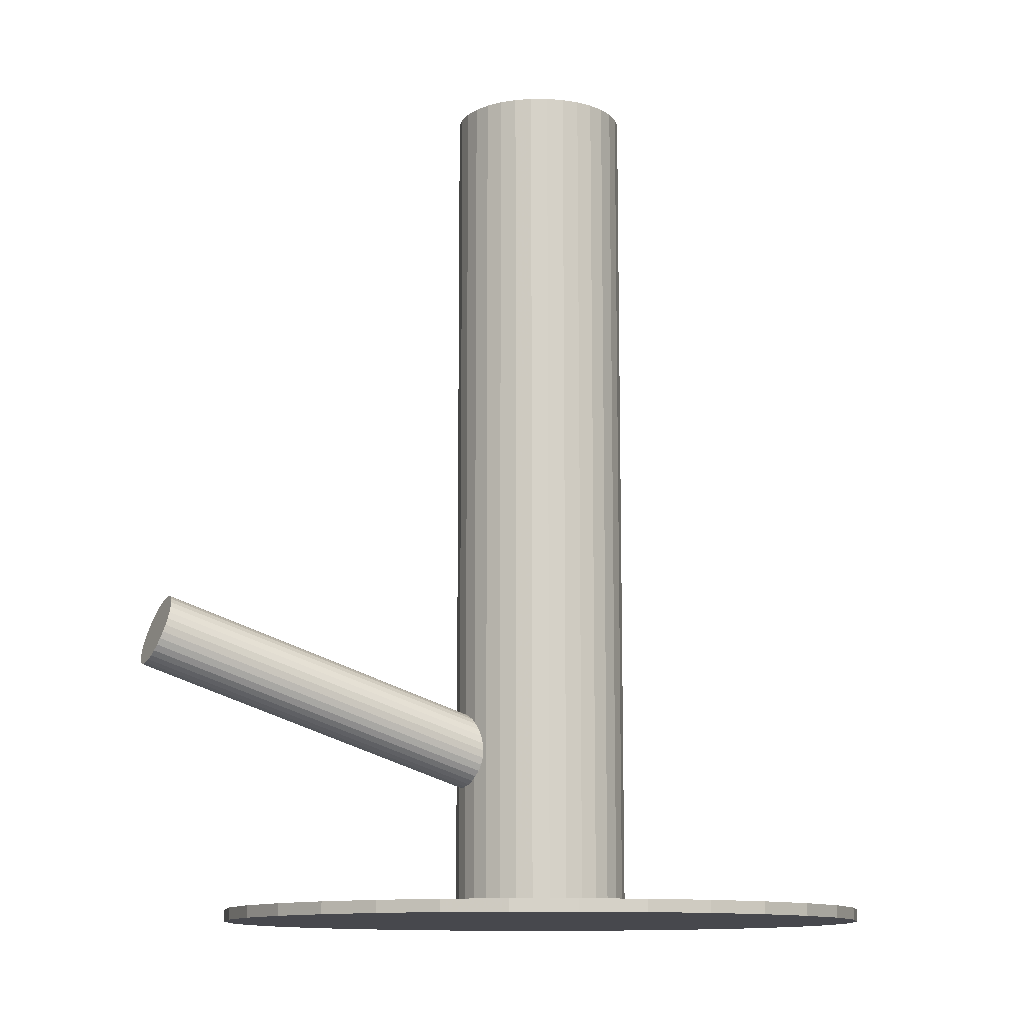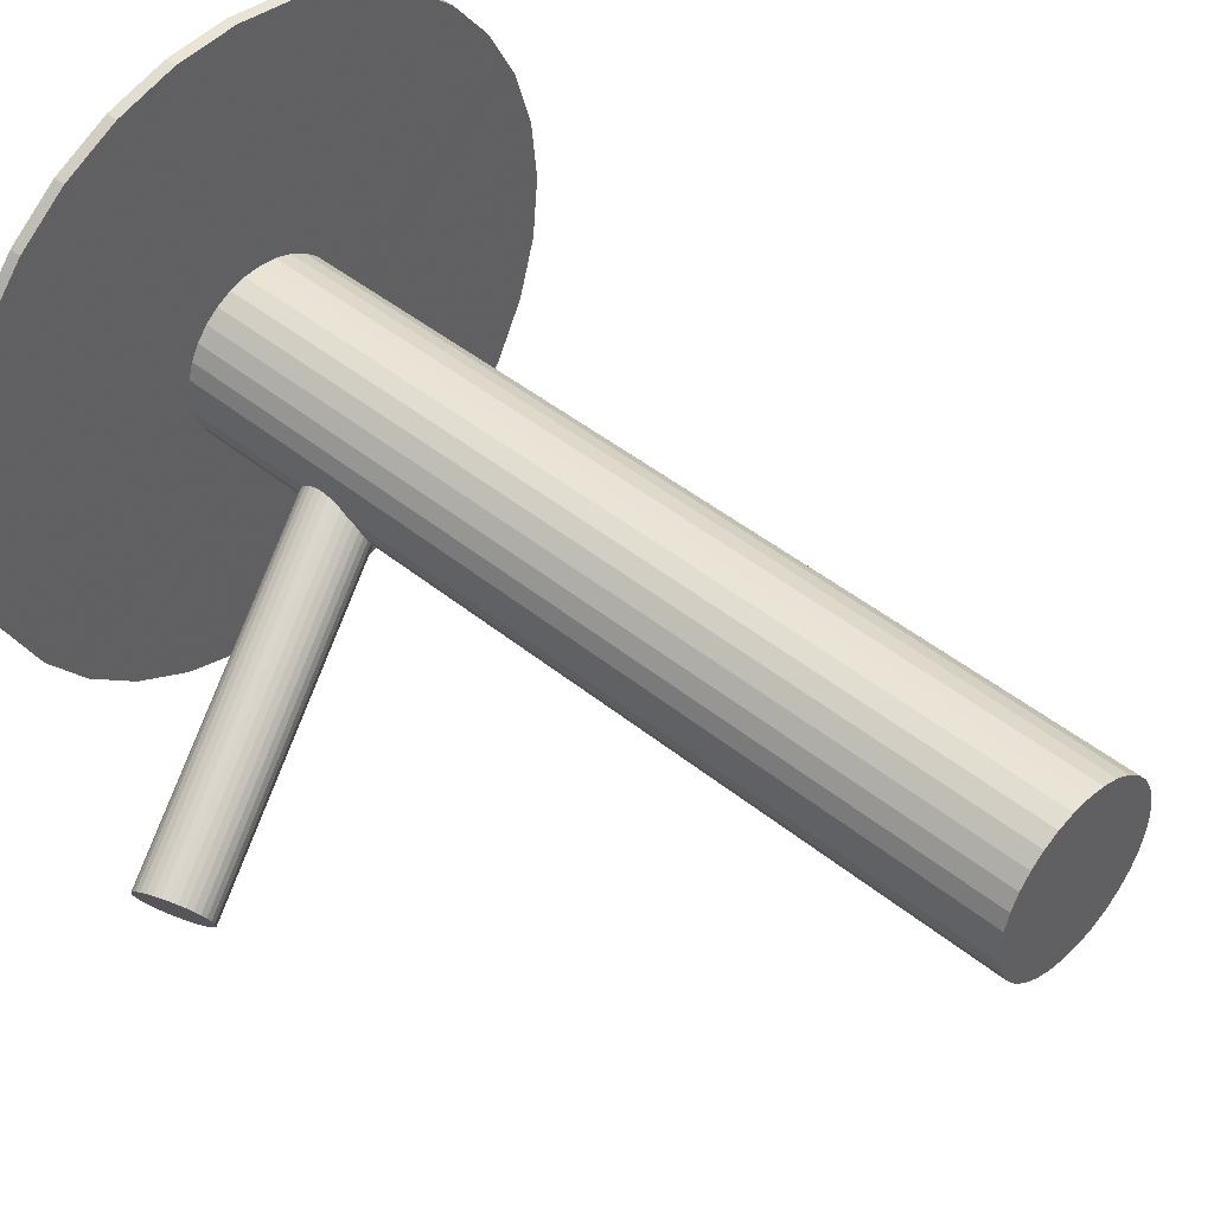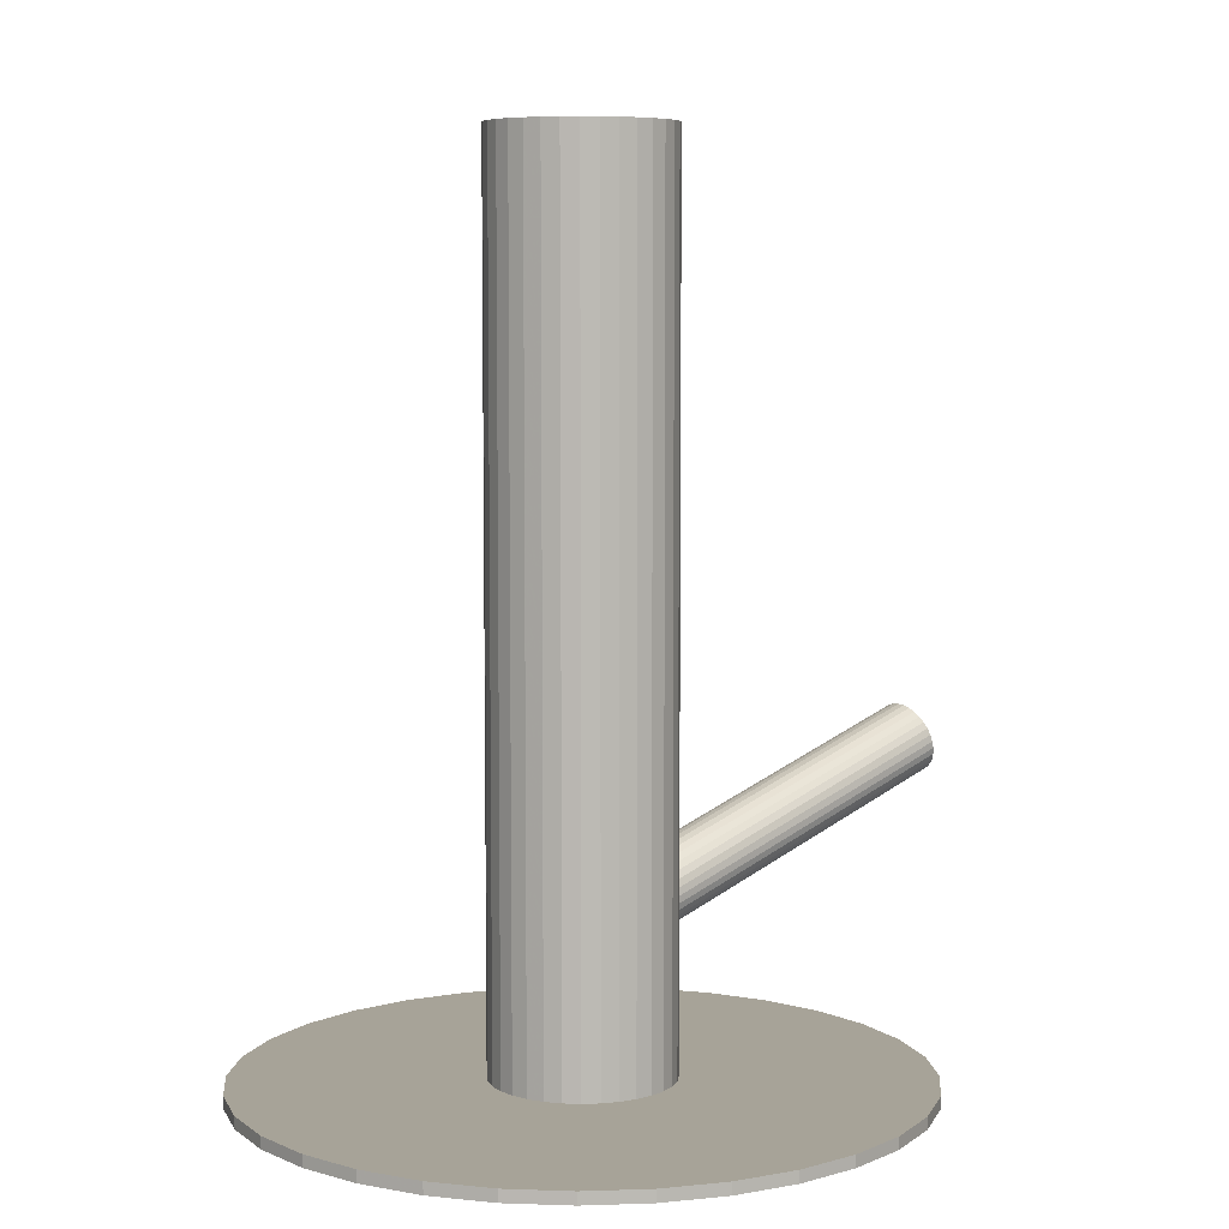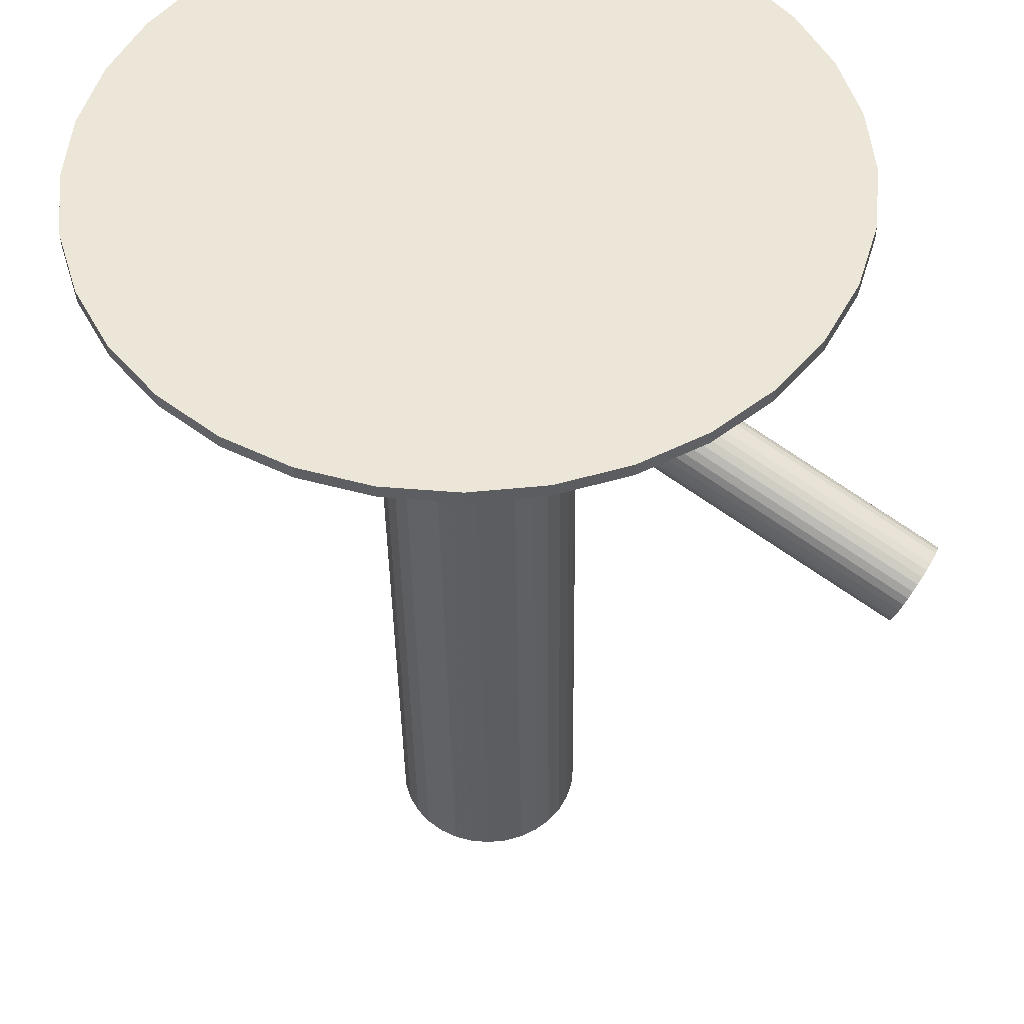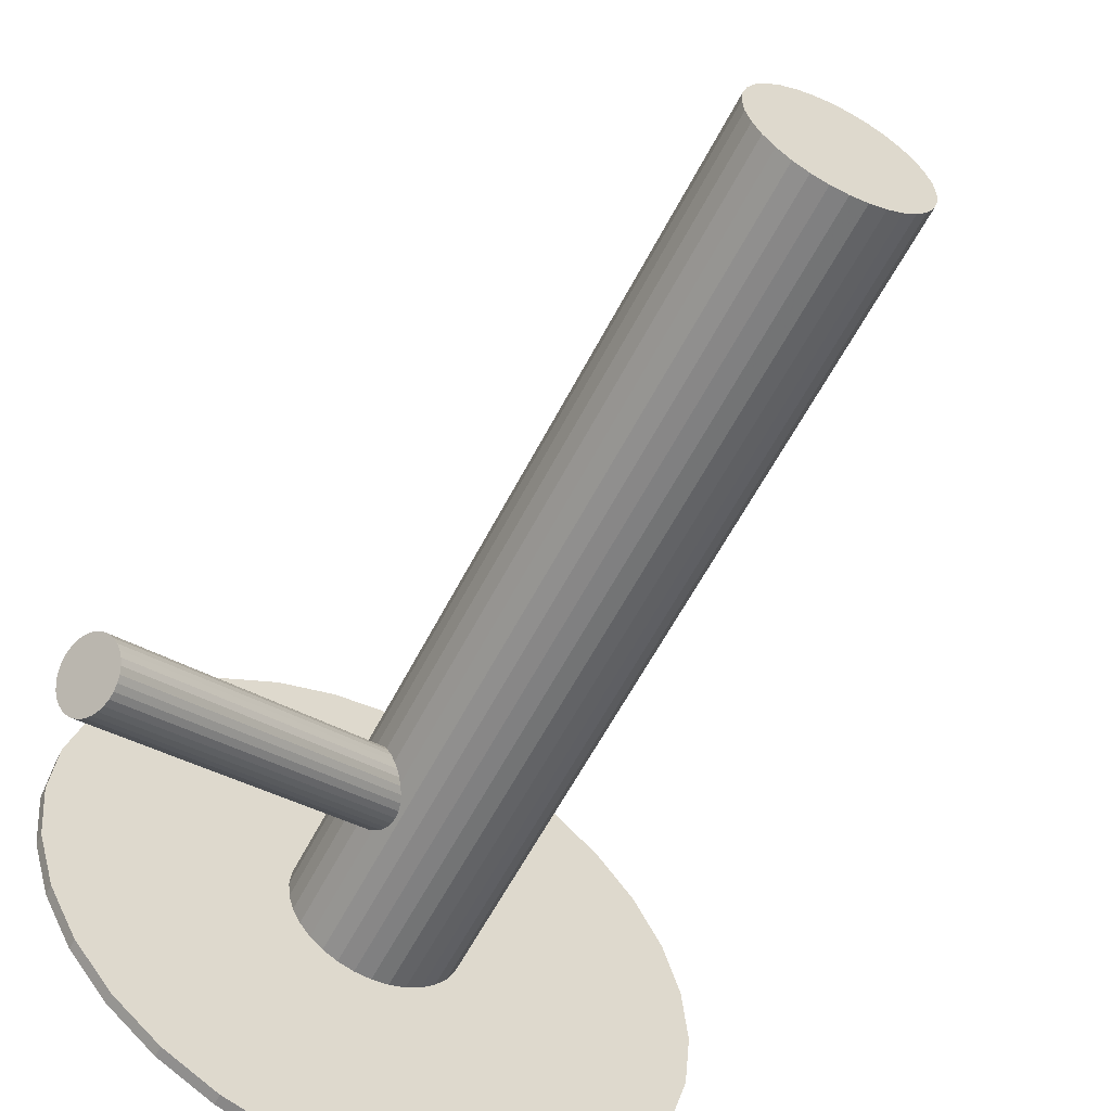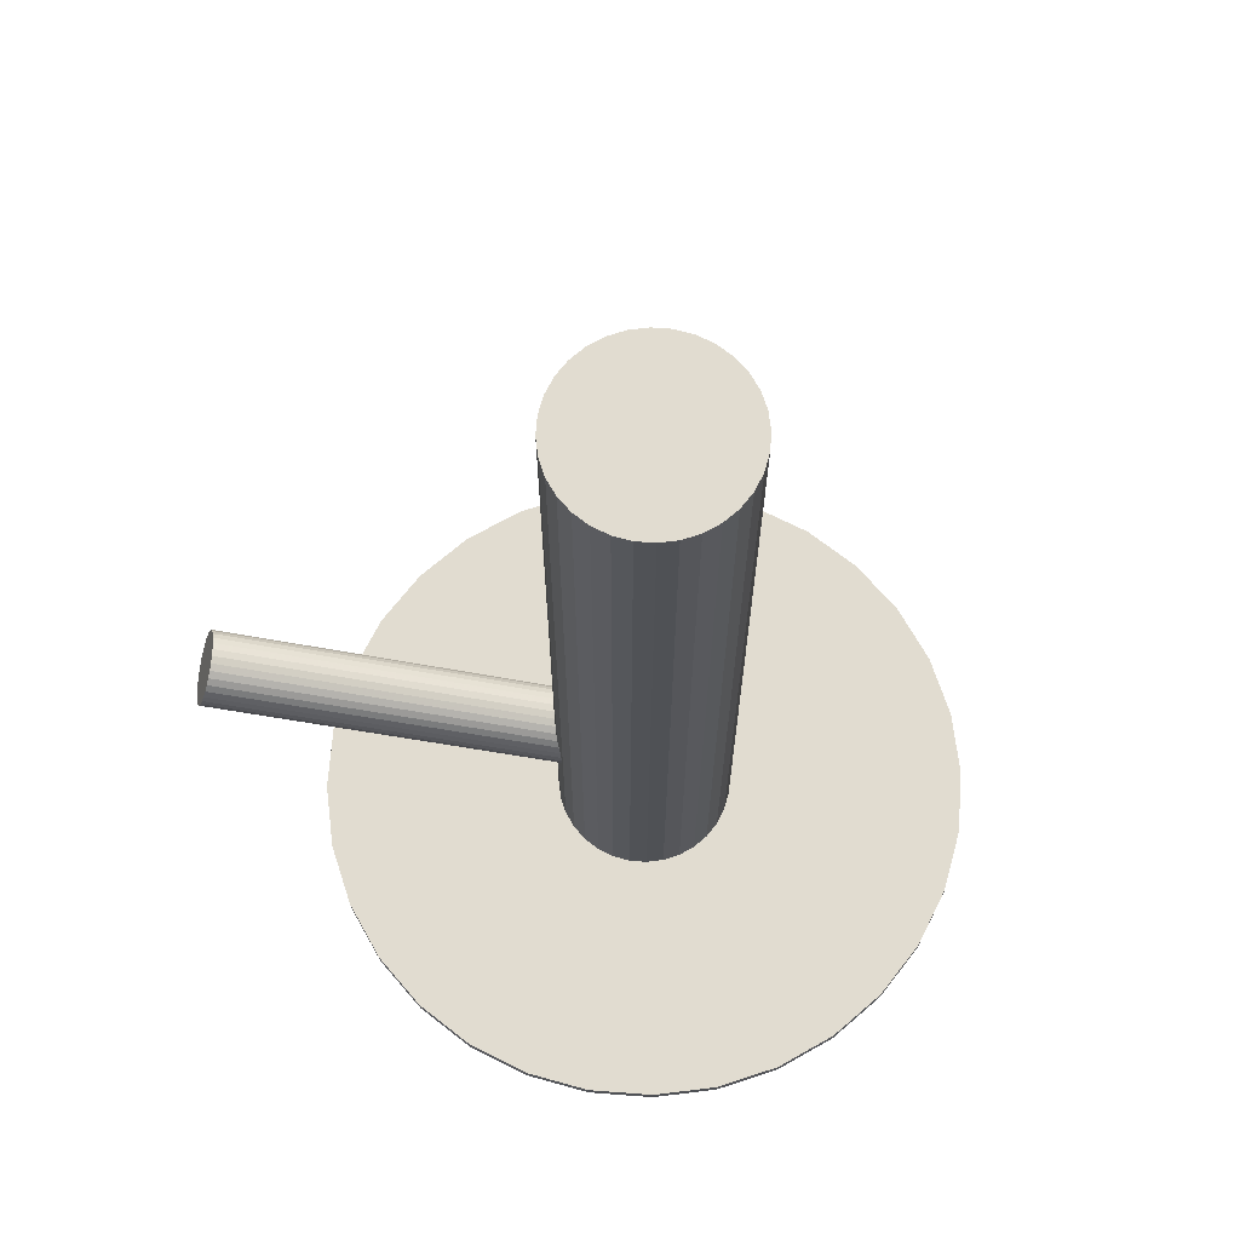
<metadata>
{"format":"obj","ext":"obj","renderer":"f3d","projection":"perspective","resolution":1024,"background":"white","views":[{"elev":-11.7,"azim":5.7,"up":"+Z"},{"elev":44.6,"azim":-46.5,"up":"+Y"},{"elev":6.8,"azim":168.9,"up":"+Z"},{"elev":-38.3,"azim":-179.3,"up":"+Y"},{"elev":-58.2,"azim":-26.8,"up":"+Y"},{"elev":69.4,"azim":32.4,"up":"+Z"}]}
</metadata>
<code>
v 0.007073 0 -0.1045
v 0.007073 0 0.1045
v 0.007073 0.02105 -0.1045
v 0.007073 0.02105 0.1045
v 0.007073 -0.02105 -0.1045
v 0.007073 -0.02105 0.1045
v 0.02812 0 -0.1045
v 0.02812 0 0.1045
v -0.01397 0 -0.1045
v -0.01397 0 0.1045
v 0.02771 -0.004106 -0.1045
v 0.02771 -0.004106 0.1045
v 0.02771 0.004106 -0.1045
v 0.02771 0.004106 0.1045
v 0.01513 0.01944 -0.1045
v 0.01513 0.01944 0.1045
v 0.01513 -0.01944 -0.1045
v 0.01513 -0.01944 0.1045
v 0.02195 0.01488 -0.1045
v 0.02195 0.01488 0.1045
v 0.02195 -0.01488 -0.1045
v 0.02195 -0.01488 0.1045
v 0.002967 0.02064 -0.1045
v 0.002967 0.02064 0.1045
v 0.002967 -0.02064 -0.1045
v 0.002967 -0.02064 0.1045
v 0.02652 0.008054 -0.1045
v 0.02652 0.008054 0.1045
v 0.02652 -0.008054 -0.1045
v 0.02652 -0.008054 0.1045
v 0.01877 -0.0175 -0.1045
v 0.01877 -0.0175 0.1045
v 0.01877 0.0175 -0.1045
v 0.01877 0.0175 0.1045
v -0.01043 0.01169 -0.1045
v -0.01043 0.01169 0.1045
v -0.01043 -0.01169 -0.1045
v -0.01043 -0.01169 0.1045
v 0.02457 0.01169 -0.1045
v 0.02457 0.01169 0.1045
v 0.02457 -0.01169 -0.1045
v 0.02457 -0.01169 0.1045
v -0.00462 -0.0175 -0.1045
v -0.00462 -0.0175 0.1045
v -0.00462 0.0175 -0.1045
v -0.00462 0.0175 0.1045
v -0.01237 0.008054 -0.1045
v -0.01237 0.008054 0.1045
v -0.01237 -0.008054 -0.1045
v -0.01237 -0.008054 0.1045
v 0.01118 0.02064 -0.1045
v 0.01118 0.02064 0.1045
v 0.01118 -0.02064 -0.1045
v 0.01118 -0.02064 0.1045
v -0.007809 0.01488 -0.1045
v -0.007809 0.01488 0.1045
v -0.007809 -0.01488 -0.1045
v -0.007809 -0.01488 0.1045
v -0.0009811 0.01944 -0.1045
v -0.0009811 0.01944 0.1045
v -0.0009811 -0.01944 -0.1045
v -0.0009811 -0.01944 0.1045
v -0.01357 -0.004106 -0.1045
v -0.01357 -0.004106 0.1045
v -0.01357 0.004106 -0.1045
v -0.01357 0.004106 0.1045
v 0.007073 0 -0.06949
v -0.08045 -0.04821 -0.03697
v 0.004712 -0.0013 -0.07778
v -0.08281 -0.04951 -0.04525
v 0.009433 0.0013 -0.06121
v -0.07809 -0.04691 -0.02869
v 0.006701 0.005319 -0.06261
v -0.08082 -0.04289 -0.03009
v 0.002776 0.003157 -0.07638
v -0.08475 -0.04505 -0.04386
v 0.003284 0.001718 -0.07715
v -0.08424 -0.04649 -0.04462
v 0.007646 0.00412 -0.06184
v -0.07988 -0.04409 -0.02932
v 0.002288 0.006549 -0.07266
v -0.08524 -0.04166 -0.04014
v 0.004094 0.007545 -0.06633
v -0.08343 -0.04067 -0.0338
v 0.01073 -0.007735 -0.07111
v -0.07679 -0.05594 -0.03859
v 0.01165 -0.007227 -0.06788
v -0.07587 -0.05544 -0.03536
v 0.002871 0.007628 -0.06949
v -0.08465 -0.04058 -0.03697
v 0.01171 -0.004474 -0.06364
v -0.07581 -0.05268 -0.03112
v 0.008374 -0.006313 -0.07535
v -0.07915 -0.05452 -0.04283
v 0.008568 0.002763 -0.06137
v -0.07895 -0.04545 -0.02885
v 0.003938 0.0002127 -0.07762
v -0.08359 -0.048 -0.04509
v 0.009255 -0.007065 -0.0741
v -0.07827 -0.05527 -0.04157
v 0.01188 -0.00562 -0.06489
v -0.07565 -0.05383 -0.03237
v 0.002268 0.00562 -0.0741
v -0.08526 -0.04259 -0.04157
v 0.004891 0.007065 -0.06489
v -0.08263 -0.04115 -0.03237
v 0.01021 -0.0002127 -0.06137
v -0.07732 -0.04842 -0.02885
v 0.005577 -0.002763 -0.07762
v -0.08195 -0.05097 -0.04509
v 0.005771 0.006313 -0.06364
v -0.08175 -0.0419 -0.03112
v 0.002433 0.004474 -0.07535
v -0.08509 -0.04374 -0.04283
v 0.01127 -0.007628 -0.06949
v -0.07625 -0.05584 -0.03697
v 0.002491 0.007227 -0.07111
v -0.08503 -0.04098 -0.03859
v 0.003413 0.007735 -0.06788
v -0.08411 -0.04048 -0.03536
v 0.01005 -0.007545 -0.07266
v -0.07747 -0.05575 -0.04014
v 0.01186 -0.006549 -0.06633
v -0.07567 -0.05476 -0.0338
v 0.0065 -0.00412 -0.07715
v -0.08102 -0.05233 -0.04462
v 0.01086 -0.001718 -0.06184
v -0.07666 -0.04993 -0.02932
v 0.01137 -0.003157 -0.06261
v -0.07615 -0.05137 -0.03009
v 0.007444 -0.005319 -0.07638
v -0.08008 -0.05353 -0.04386
v 0.007073 0 -0.1045
v 0.007073 0 -0.1017
v 0.007073 0.07818 -0.1045
v 0.007073 0.07818 -0.1017
v 0.007073 -0.07818 -0.1045
v 0.007073 -0.07818 -0.1017
v 0.02233 0.07668 -0.1045
v 0.02233 0.07668 -0.1017
v 0.02233 -0.07668 -0.1045
v 0.02233 -0.07668 -0.1017
v 0.08526 0 -0.1045
v 0.08526 0 -0.1017
v 0.06236 0.05528 -0.1045
v 0.06236 0.05528 -0.1017
v 0.06236 -0.05528 -0.1045
v 0.06236 -0.05528 -0.1017
v 0.07208 0.04344 -0.1045
v 0.07208 0.04344 -0.1017
v 0.07208 -0.04344 -0.1045
v 0.07208 -0.04344 -0.1017
v 0.05051 0.06501 -0.1045
v 0.05051 0.06501 -0.1017
v 0.05051 -0.06501 -0.1045
v 0.05051 -0.06501 -0.1017
v 0.03699 0.07223 -0.1045
v 0.03699 0.07223 -0.1017
v 0.03699 -0.07223 -0.1045
v 0.03699 -0.07223 -0.1017
v 0.08375 0.01525 -0.1045
v 0.08375 0.01525 -0.1017
v 0.08375 -0.01525 -0.1045
v 0.08375 -0.01525 -0.1017
v 0.0793 0.02992 -0.1045
v 0.0793 0.02992 -0.1017
v 0.0793 -0.02992 -0.1045
v 0.0793 -0.02992 -0.1017
v -0.06516 0.02992 -0.1045
v -0.06516 0.02992 -0.1017
v -0.06516 -0.02992 -0.1045
v -0.06516 -0.02992 -0.1017
v -0.06961 0.01525 -0.1045
v -0.06961 0.01525 -0.1017
v -0.06961 -0.01525 -0.1045
v -0.06961 -0.01525 -0.1017
v -0.02285 0.07223 -0.1045
v -0.02285 0.07223 -0.1017
v -0.02285 -0.07223 -0.1045
v -0.02285 -0.07223 -0.1017
v -0.03636 0.06501 -0.1045
v -0.03636 0.06501 -0.1017
v -0.03636 -0.06501 -0.1045
v -0.03636 -0.06501 -0.1017
v -0.05793 0.04344 -0.1045
v -0.05793 0.04344 -0.1017
v -0.05793 -0.04344 -0.1045
v -0.05793 -0.04344 -0.1017
v -0.04821 0.05528 -0.1045
v -0.04821 0.05528 -0.1017
v -0.04821 -0.05528 -0.1045
v -0.04821 -0.05528 -0.1017
v -0.07111 0 -0.1045
v -0.07111 0 -0.1017
v -0.00818 0.07668 -0.1045
v -0.00818 0.07668 -0.1017
v -0.00818 -0.07668 -0.1045
v -0.00818 -0.07668 -0.1017
f 7 1 13
f 7 13 8
f 8 13 14
f 8 14 2
f 13 1 27
f 13 27 14
f 14 27 28
f 14 28 2
f 27 1 39
f 27 39 28
f 28 39 40
f 28 40 2
f 39 1 19
f 39 19 40
f 40 19 20
f 40 20 2
f 19 1 33
f 19 33 20
f 20 33 34
f 20 34 2
f 33 1 15
f 33 15 34
f 34 15 16
f 34 16 2
f 15 1 51
f 15 51 16
f 16 51 52
f 16 52 2
f 51 1 3
f 51 3 52
f 52 3 4
f 52 4 2
f 3 1 23
f 3 23 4
f 4 23 24
f 4 24 2
f 23 1 59
f 23 59 24
f 24 59 60
f 24 60 2
f 59 1 45
f 59 45 60
f 60 45 46
f 60 46 2
f 45 1 55
f 45 55 46
f 46 55 56
f 46 56 2
f 55 1 35
f 55 35 56
f 56 35 36
f 56 36 2
f 35 1 47
f 35 47 36
f 36 47 48
f 36 48 2
f 47 1 65
f 47 65 48
f 48 65 66
f 48 66 2
f 65 1 9
f 65 9 66
f 66 9 10
f 66 10 2
f 9 1 63
f 9 63 10
f 10 63 64
f 10 64 2
f 63 1 49
f 63 49 64
f 64 49 50
f 64 50 2
f 49 1 37
f 49 37 50
f 50 37 38
f 50 38 2
f 37 1 57
f 37 57 38
f 38 57 58
f 38 58 2
f 57 1 43
f 57 43 58
f 58 43 44
f 58 44 2
f 43 1 61
f 43 61 44
f 44 61 62
f 44 62 2
f 61 1 25
f 61 25 62
f 62 25 26
f 62 26 2
f 25 1 5
f 25 5 26
f 26 5 6
f 26 6 2
f 5 1 53
f 5 53 6
f 6 53 54
f 6 54 2
f 53 1 17
f 53 17 54
f 54 17 18
f 54 18 2
f 17 1 31
f 17 31 18
f 18 31 32
f 18 32 2
f 31 1 21
f 31 21 32
f 32 21 22
f 32 22 2
f 21 1 41
f 21 41 22
f 22 41 42
f 22 42 2
f 41 1 29
f 41 29 42
f 42 29 30
f 42 30 2
f 29 1 11
f 29 11 30
f 30 11 12
f 30 12 2
f 11 1 7
f 11 7 12
f 12 7 8
f 12 8 2
f 115 67 87
f 115 87 116
f 116 87 88
f 116 88 68
f 87 67 123
f 87 123 88
f 88 123 124
f 88 124 68
f 123 67 101
f 123 101 124
f 124 101 102
f 124 102 68
f 101 67 91
f 101 91 102
f 102 91 92
f 102 92 68
f 91 67 129
f 91 129 92
f 92 129 130
f 92 130 68
f 129 67 127
f 129 127 130
f 130 127 128
f 130 128 68
f 127 67 107
f 127 107 128
f 128 107 108
f 128 108 68
f 107 67 71
f 107 71 108
f 108 71 72
f 108 72 68
f 71 67 95
f 71 95 72
f 72 95 96
f 72 96 68
f 95 67 79
f 95 79 96
f 96 79 80
f 96 80 68
f 79 67 73
f 79 73 80
f 80 73 74
f 80 74 68
f 73 67 111
f 73 111 74
f 74 111 112
f 74 112 68
f 111 67 105
f 111 105 112
f 112 105 106
f 112 106 68
f 105 67 83
f 105 83 106
f 106 83 84
f 106 84 68
f 83 67 119
f 83 119 84
f 84 119 120
f 84 120 68
f 119 67 89
f 119 89 120
f 120 89 90
f 120 90 68
f 89 67 117
f 89 117 90
f 90 117 118
f 90 118 68
f 117 67 81
f 117 81 118
f 118 81 82
f 118 82 68
f 81 67 103
f 81 103 82
f 82 103 104
f 82 104 68
f 103 67 113
f 103 113 104
f 104 113 114
f 104 114 68
f 113 67 75
f 113 75 114
f 114 75 76
f 114 76 68
f 75 67 77
f 75 77 76
f 76 77 78
f 76 78 68
f 77 67 97
f 77 97 78
f 78 97 98
f 78 98 68
f 97 67 69
f 97 69 98
f 98 69 70
f 98 70 68
f 69 67 109
f 69 109 70
f 70 109 110
f 70 110 68
f 109 67 125
f 109 125 110
f 110 125 126
f 110 126 68
f 125 67 131
f 125 131 126
f 126 131 132
f 126 132 68
f 131 67 93
f 131 93 132
f 132 93 94
f 132 94 68
f 93 67 99
f 93 99 94
f 94 99 100
f 94 100 68
f 99 67 121
f 99 121 100
f 100 121 122
f 100 122 68
f 121 67 85
f 121 85 122
f 122 85 86
f 122 86 68
f 85 67 115
f 85 115 86
f 86 115 116
f 86 116 68
f 143 133 161
f 143 161 144
f 144 161 162
f 144 162 134
f 161 133 165
f 161 165 162
f 162 165 166
f 162 166 134
f 165 133 149
f 165 149 166
f 166 149 150
f 166 150 134
f 149 133 145
f 149 145 150
f 150 145 146
f 150 146 134
f 145 133 153
f 145 153 146
f 146 153 154
f 146 154 134
f 153 133 157
f 153 157 154
f 154 157 158
f 154 158 134
f 157 133 139
f 157 139 158
f 158 139 140
f 158 140 134
f 139 133 135
f 139 135 140
f 140 135 136
f 140 136 134
f 135 133 195
f 135 195 136
f 136 195 196
f 136 196 134
f 195 133 177
f 195 177 196
f 196 177 178
f 196 178 134
f 177 133 181
f 177 181 178
f 178 181 182
f 178 182 134
f 181 133 189
f 181 189 182
f 182 189 190
f 182 190 134
f 189 133 185
f 189 185 190
f 190 185 186
f 190 186 134
f 185 133 169
f 185 169 186
f 186 169 170
f 186 170 134
f 169 133 173
f 169 173 170
f 170 173 174
f 170 174 134
f 173 133 193
f 173 193 174
f 174 193 194
f 174 194 134
f 193 133 175
f 193 175 194
f 194 175 176
f 194 176 134
f 175 133 171
f 175 171 176
f 176 171 172
f 176 172 134
f 171 133 187
f 171 187 172
f 172 187 188
f 172 188 134
f 187 133 191
f 187 191 188
f 188 191 192
f 188 192 134
f 191 133 183
f 191 183 192
f 192 183 184
f 192 184 134
f 183 133 179
f 183 179 184
f 184 179 180
f 184 180 134
f 179 133 197
f 179 197 180
f 180 197 198
f 180 198 134
f 197 133 137
f 197 137 198
f 198 137 138
f 198 138 134
f 137 133 141
f 137 141 138
f 138 141 142
f 138 142 134
f 141 133 159
f 141 159 142
f 142 159 160
f 142 160 134
f 159 133 155
f 159 155 160
f 160 155 156
f 160 156 134
f 155 133 147
f 155 147 156
f 156 147 148
f 156 148 134
f 147 133 151
f 147 151 148
f 148 151 152
f 148 152 134
f 151 133 167
f 151 167 152
f 152 167 168
f 152 168 134
f 167 133 163
f 167 163 168
f 168 163 164
f 168 164 134
f 163 133 143
f 163 143 164
f 164 143 144
f 164 144 134

</code>
